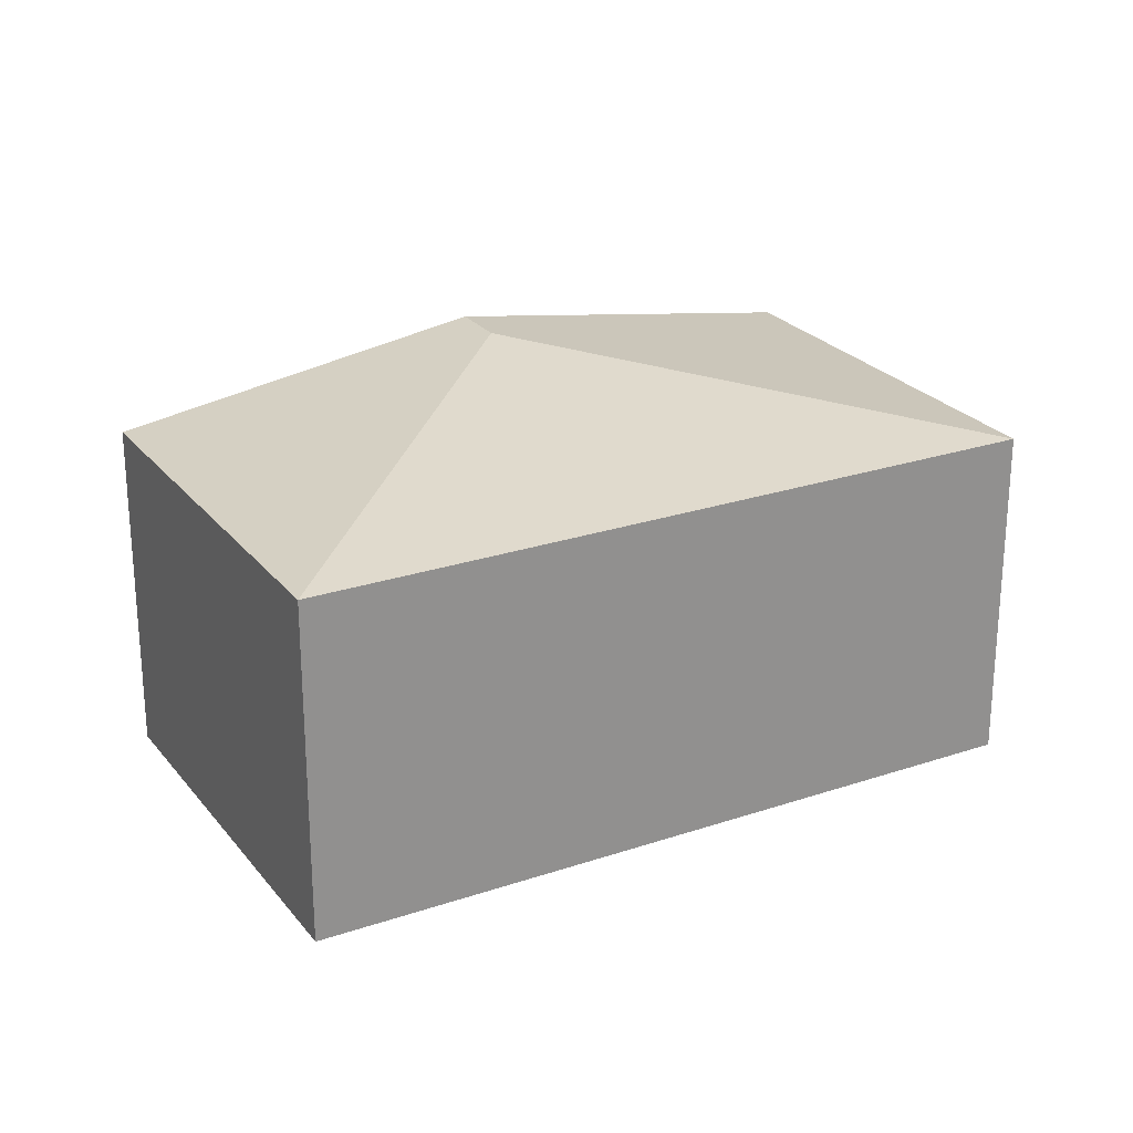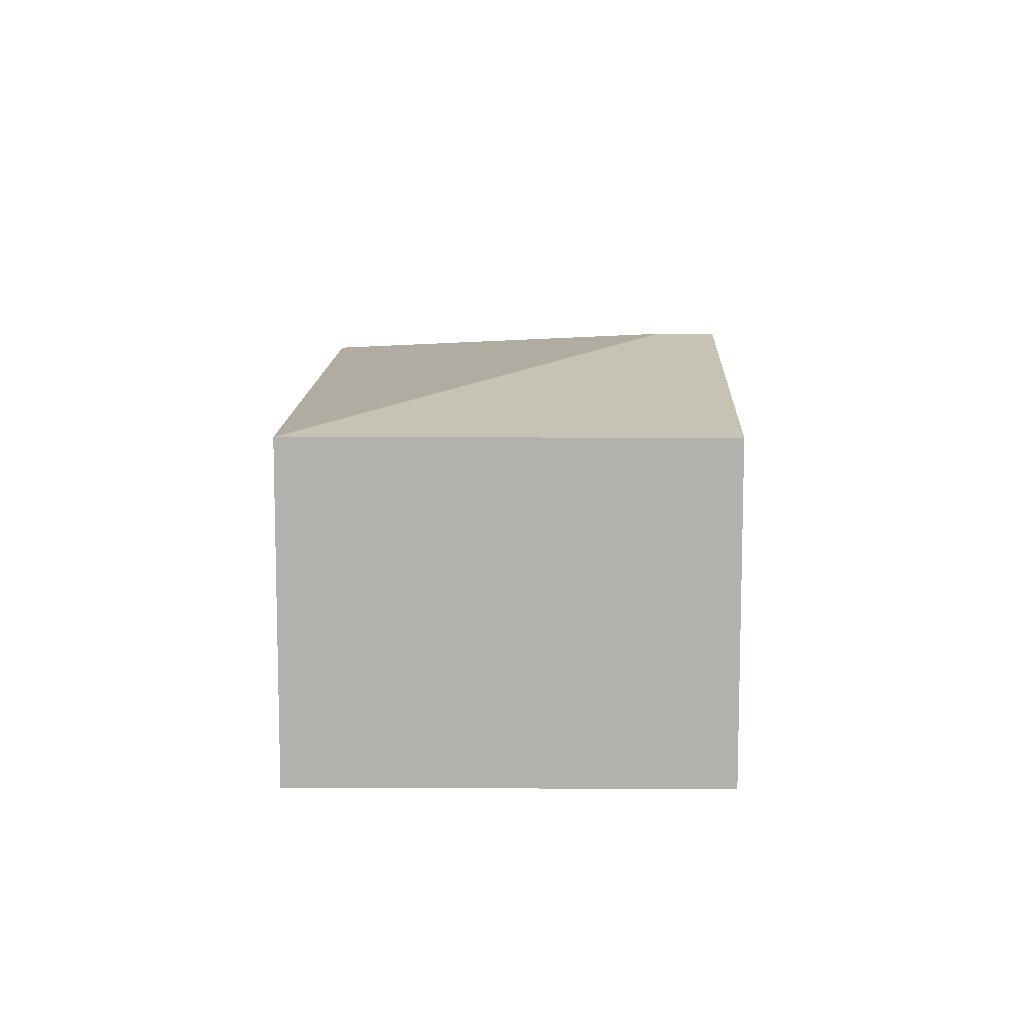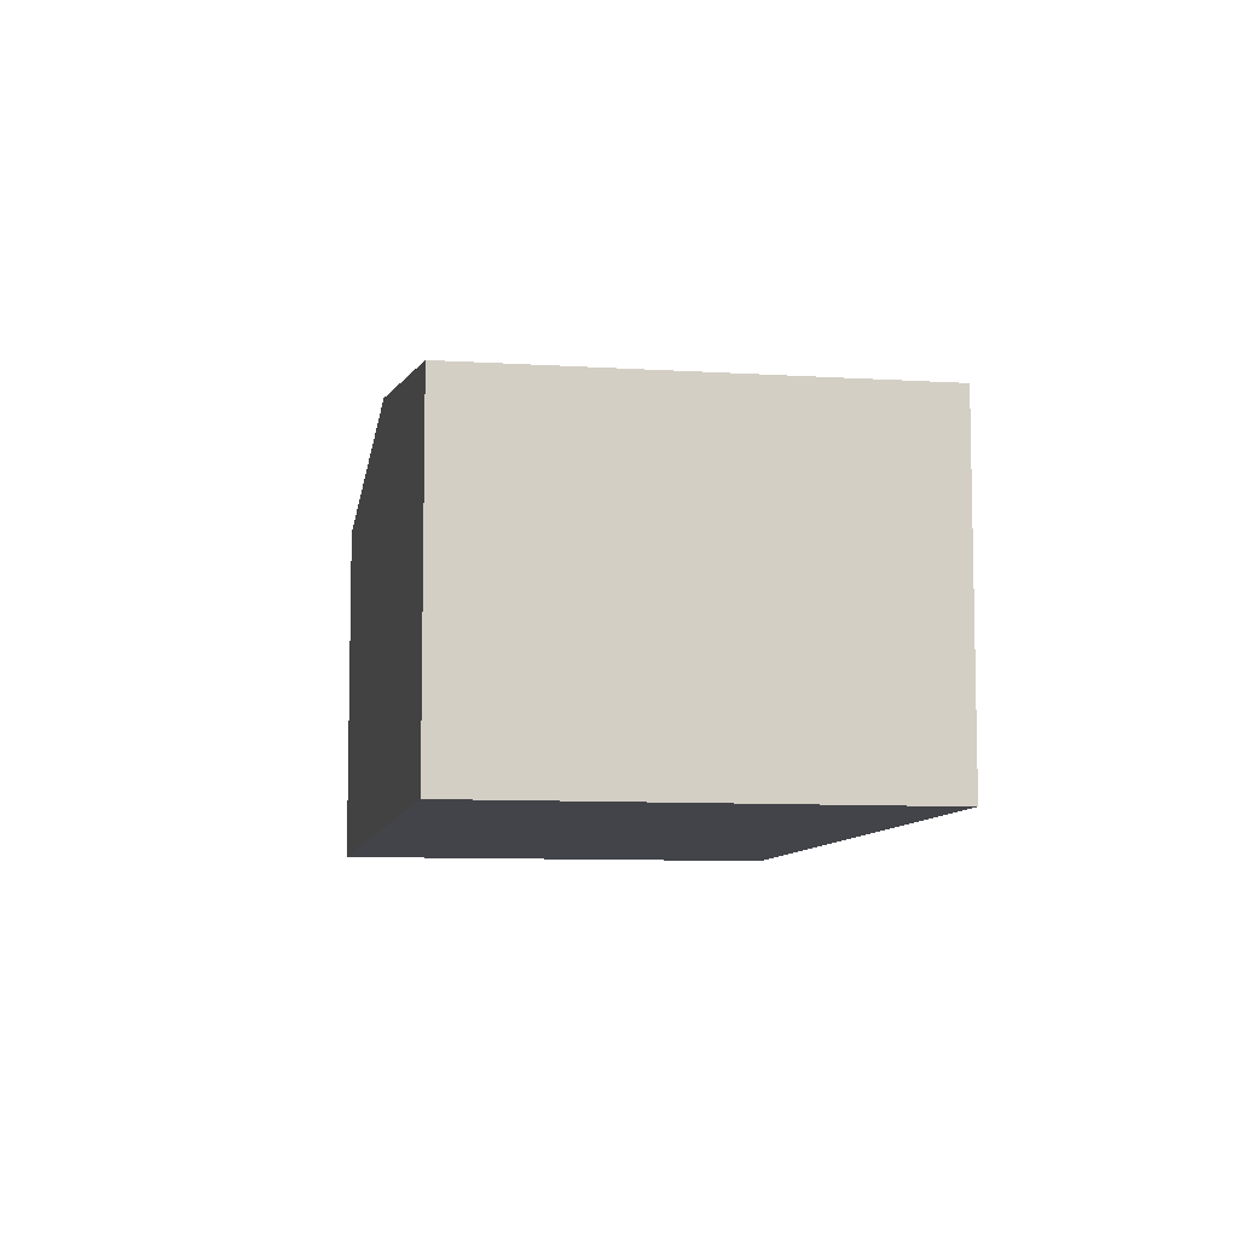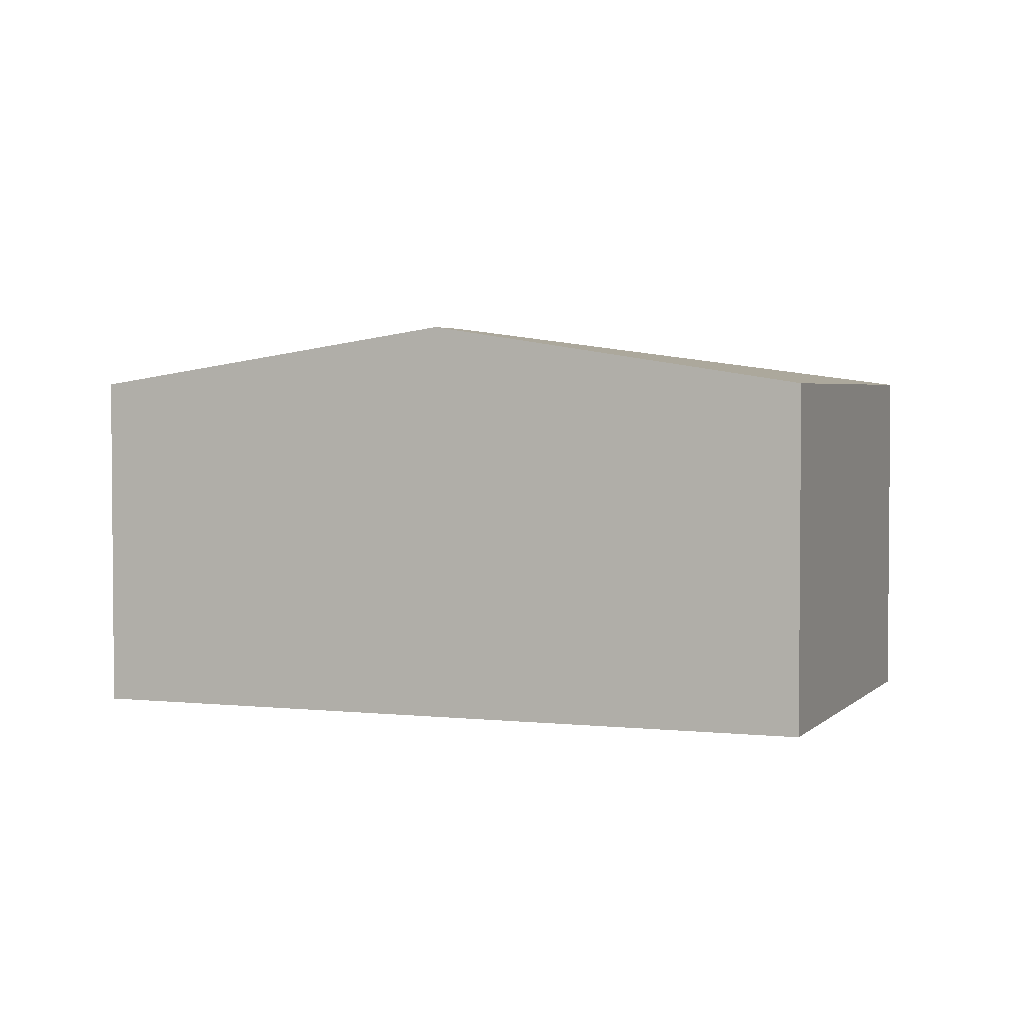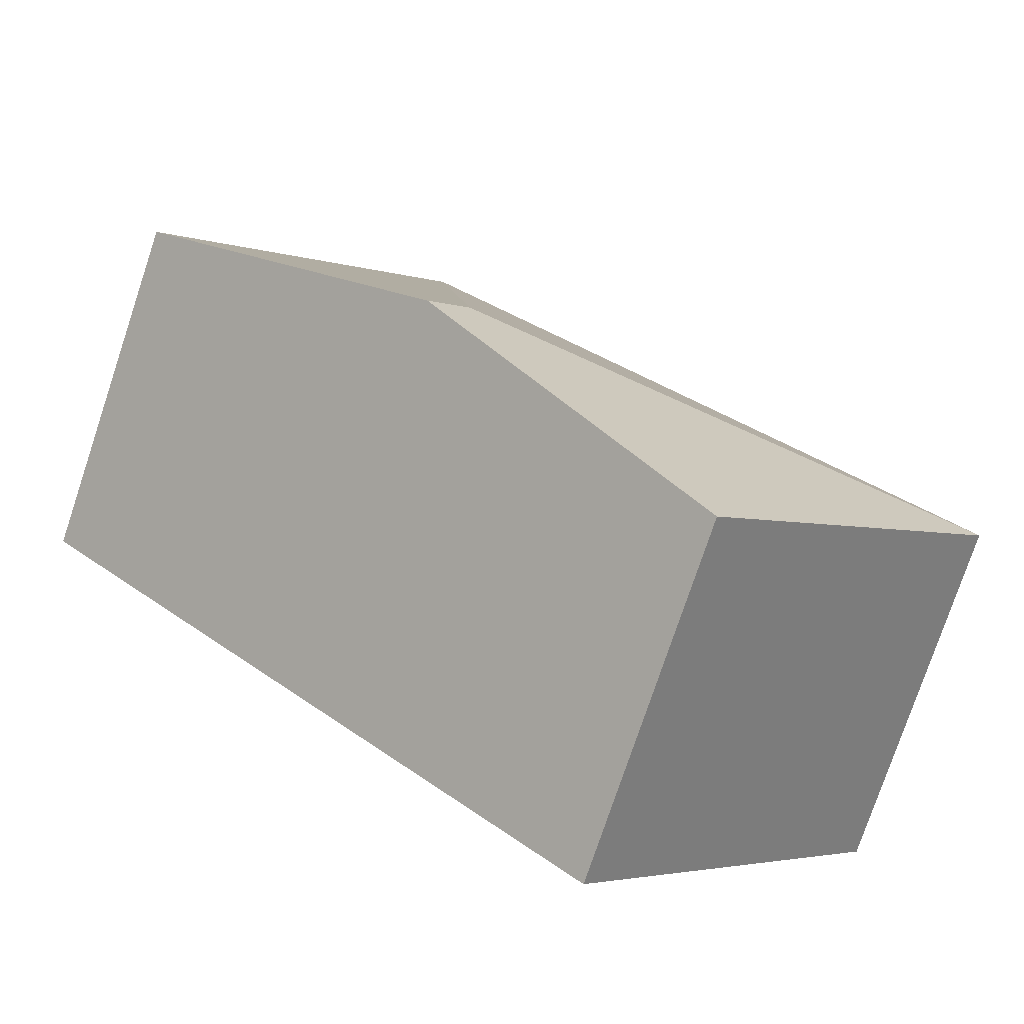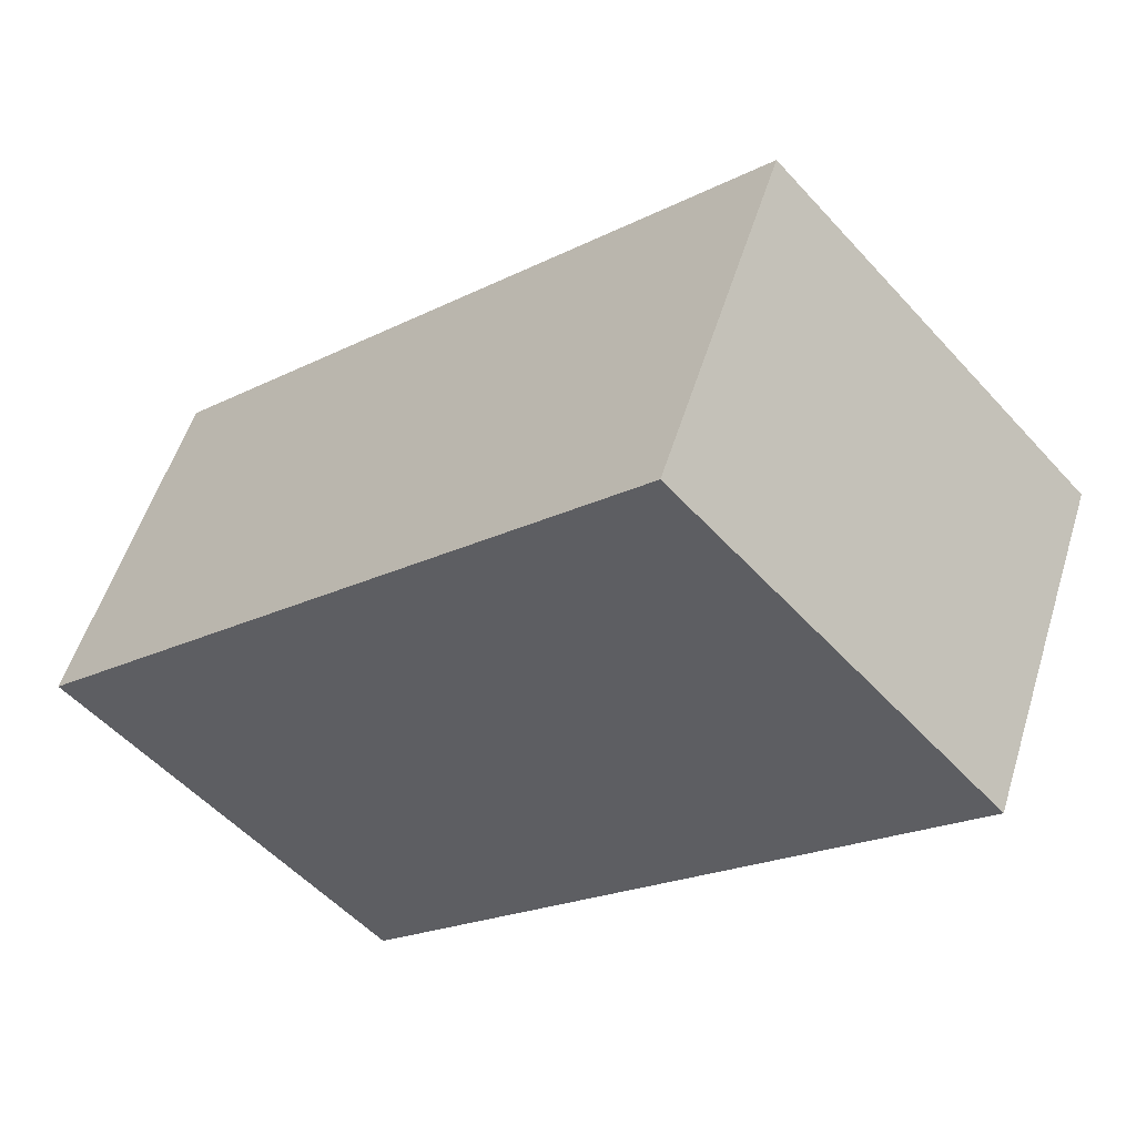
<metadata>
{"format":"obj","ext":"obj","renderer":"f3d","projection":"perspective","resolution":1024,"background":"white","views":[{"elev":24.7,"azim":-71.4,"up":"+Y"},{"elev":10.6,"azim":48.0,"up":"+Y"},{"elev":-8.5,"azim":-142.5,"up":"+Y"},{"elev":3.1,"azim":158.3,"up":"+Y"},{"elev":-77.0,"azim":161.5,"up":"+Z"},{"elev":53.5,"azim":17.0,"up":"+Z"}]}
</metadata>
<code>
v  11.22 7.758 -1.31
v  10.89 6.637 9.977
v  16.67 6.637 3.677
v  10.44 7.758 -0.453
v  5.778 6.637 -6.296
v  2.243 6.637 -2.444
v  0 6.637 4.064e-16
v  0.734 6.637 -0.8
v  5.778 3.855e-16 -6.296
v  2.243 1.497e-16 -2.444
v  0 0 0
v  0.734 4.899e-17 -0.8
v  10.89 -6.109e-16 9.977
v  16.67 -2.252e-16 3.677
v  11.22 8.021e-17 -1.31
g defaultobject
f 1 2 3
f 2 1 4
f 5 4 1
f 4 5 6
f 4 6 7
f 7 6 8
f 4 7 2
f 9 6 5
f 6 9 8
f 8 9 10
f 8 10 7
f 7 10 11
f 11 10 12
f 11 2 7
f 2 11 13
f 13 3 2
f 3 13 14
f 1 9 5
f 9 1 3
f 9 3 15
f 15 3 14
f 12 13 11
f 13 12 10
f 13 10 9
f 13 9 15
f 13 15 14

</code>
